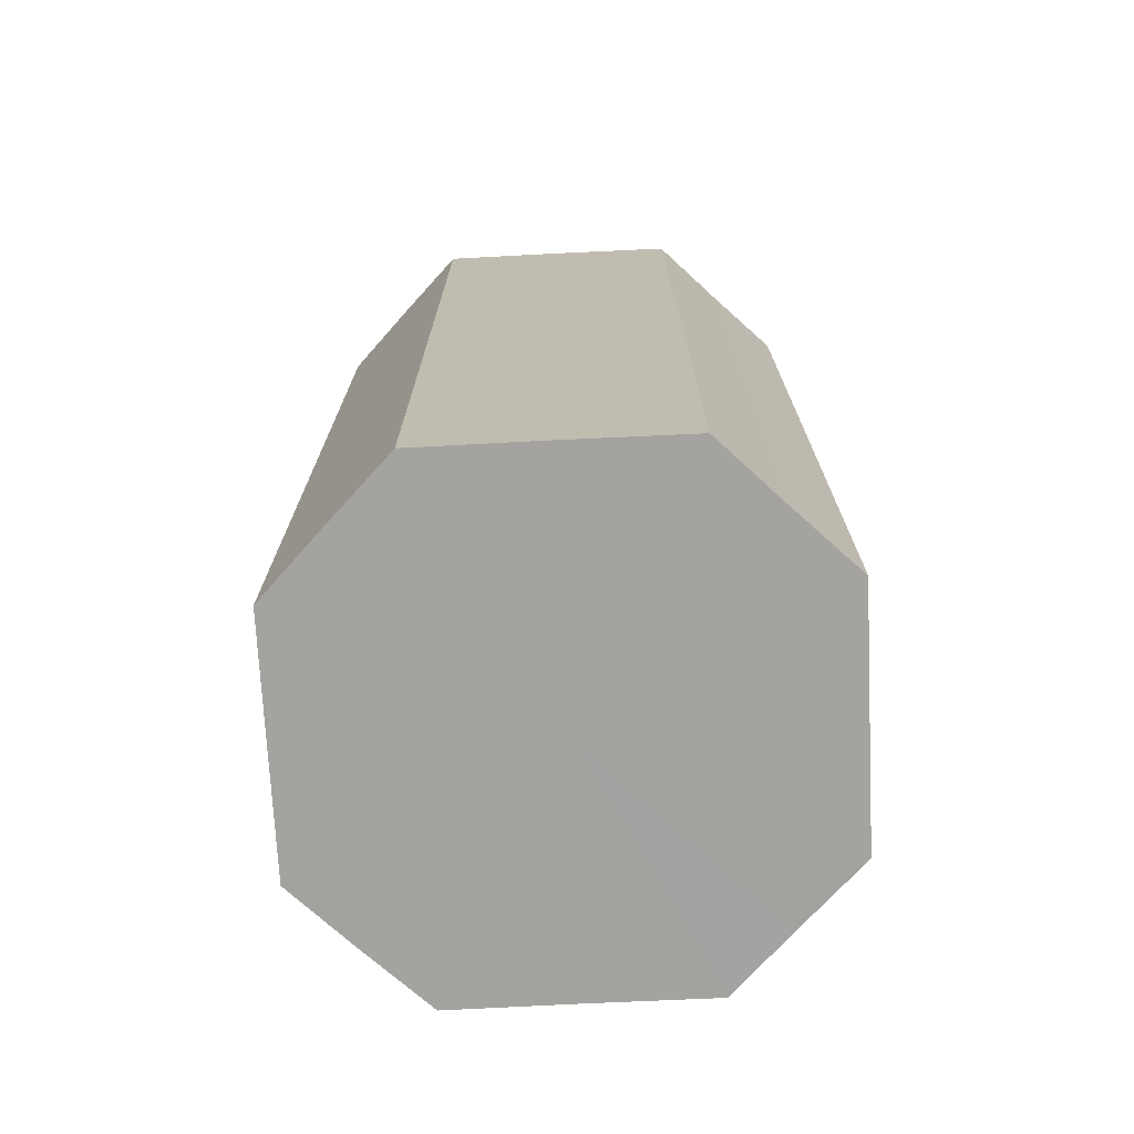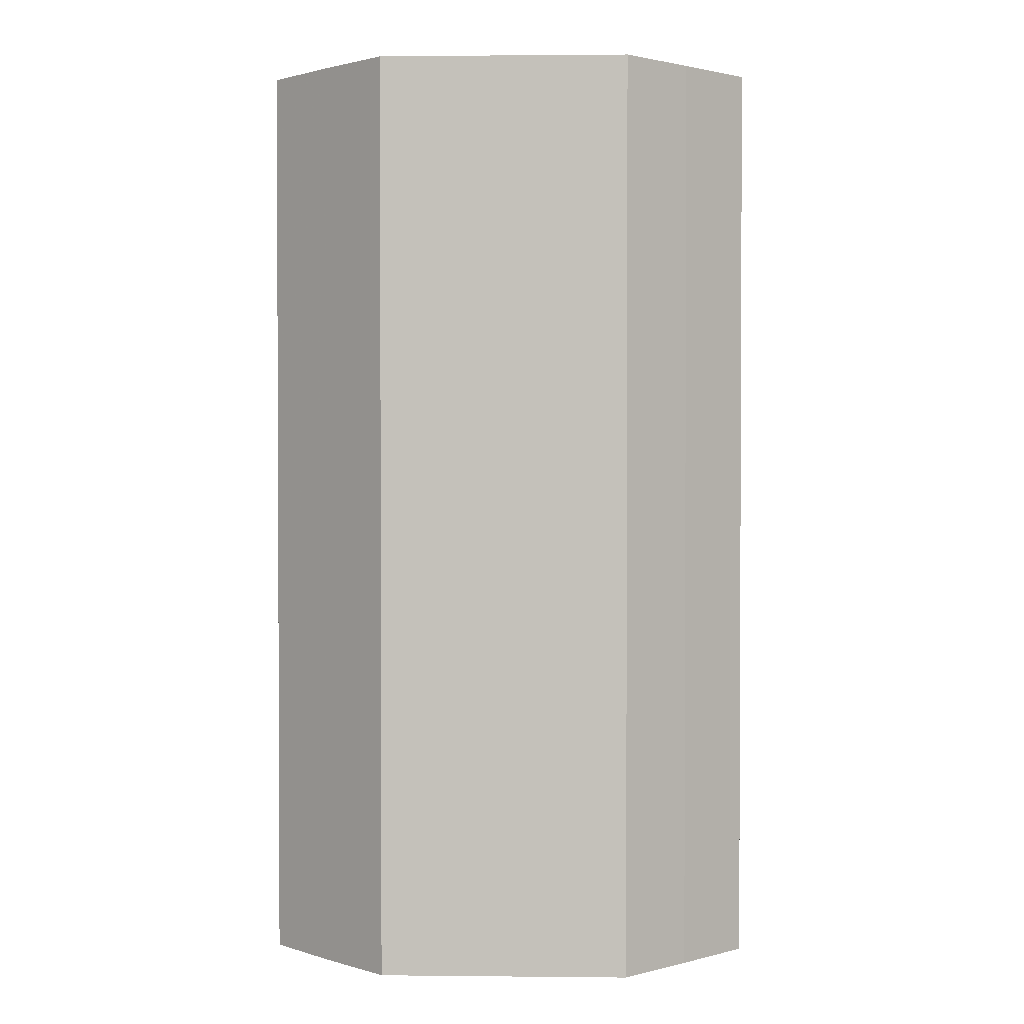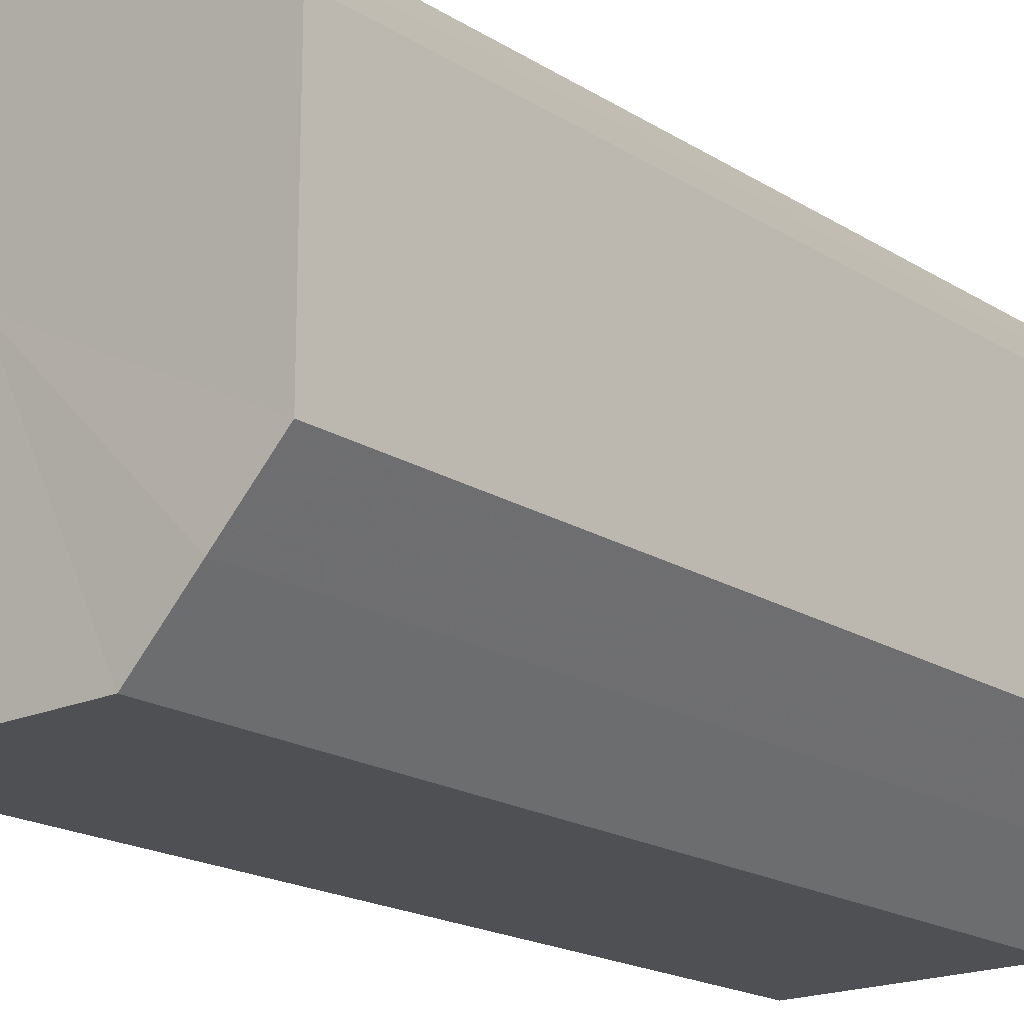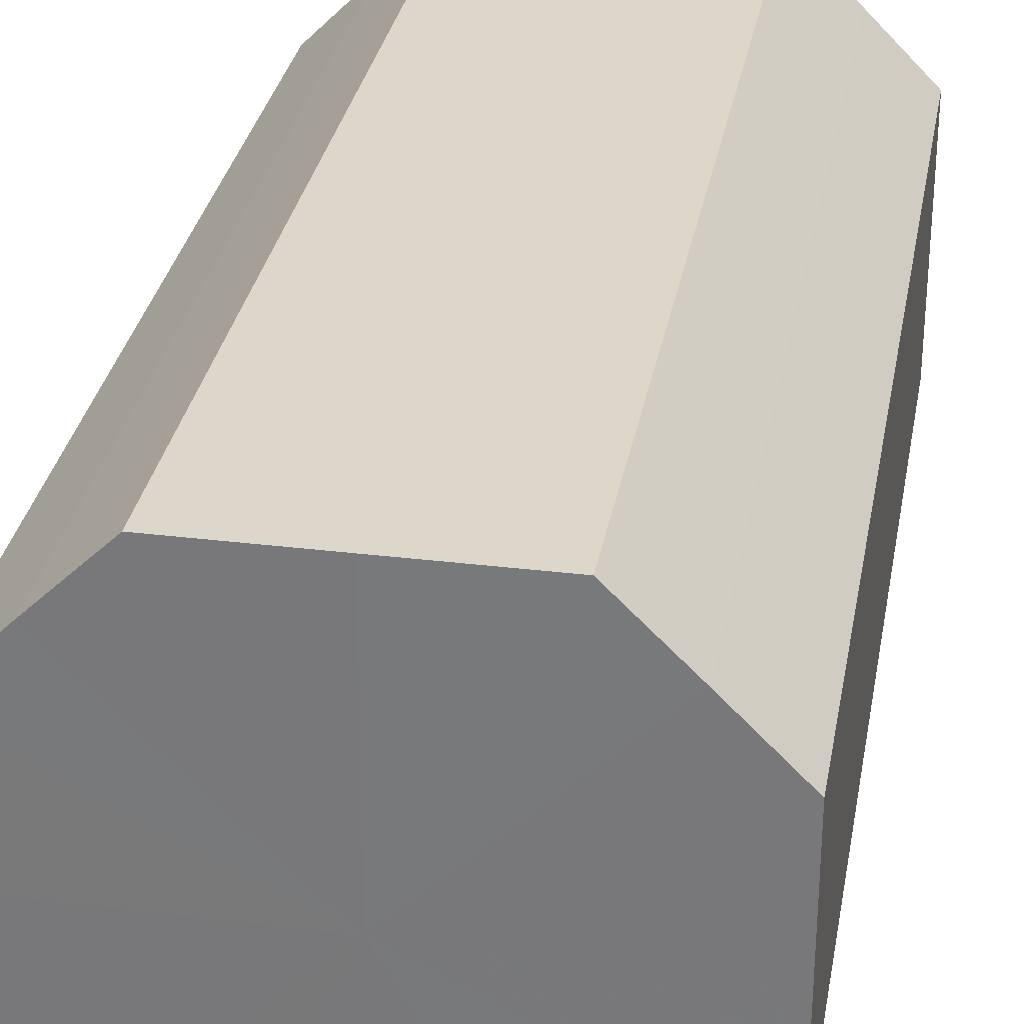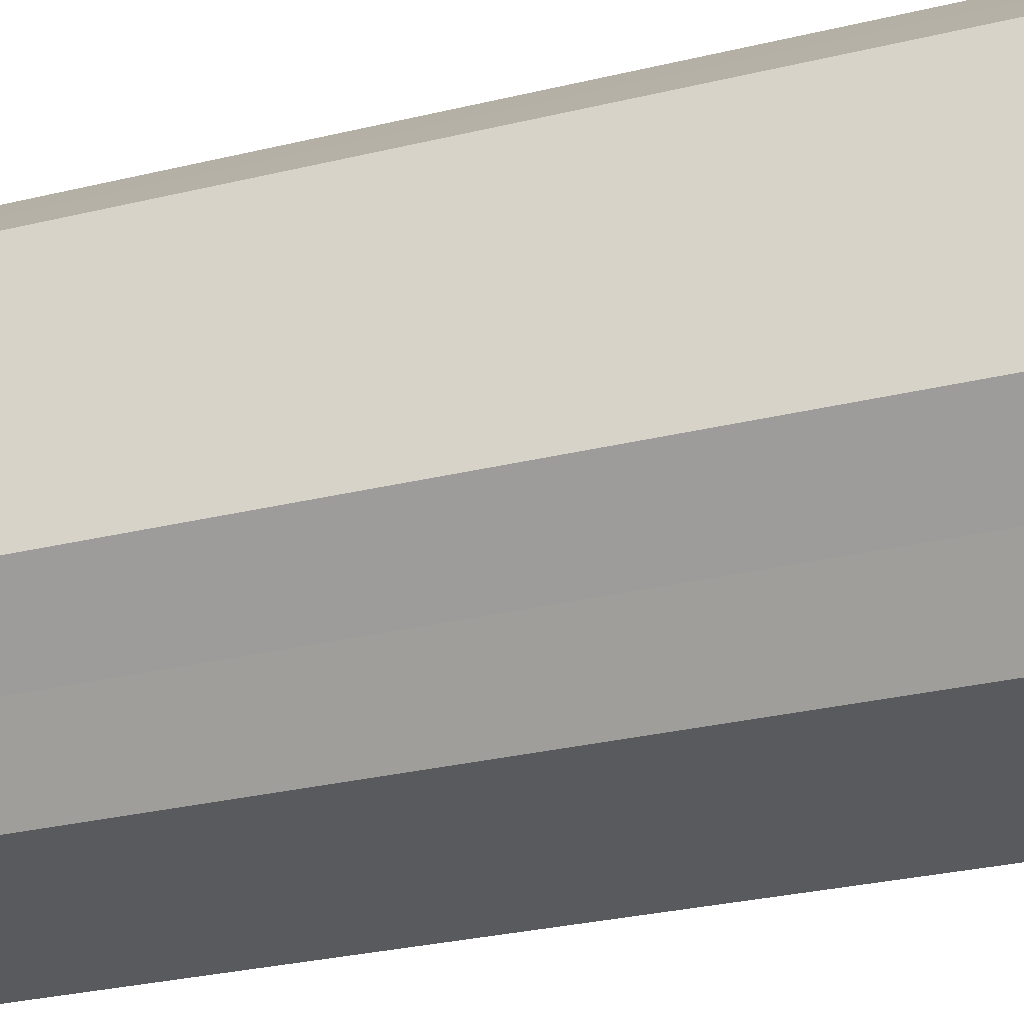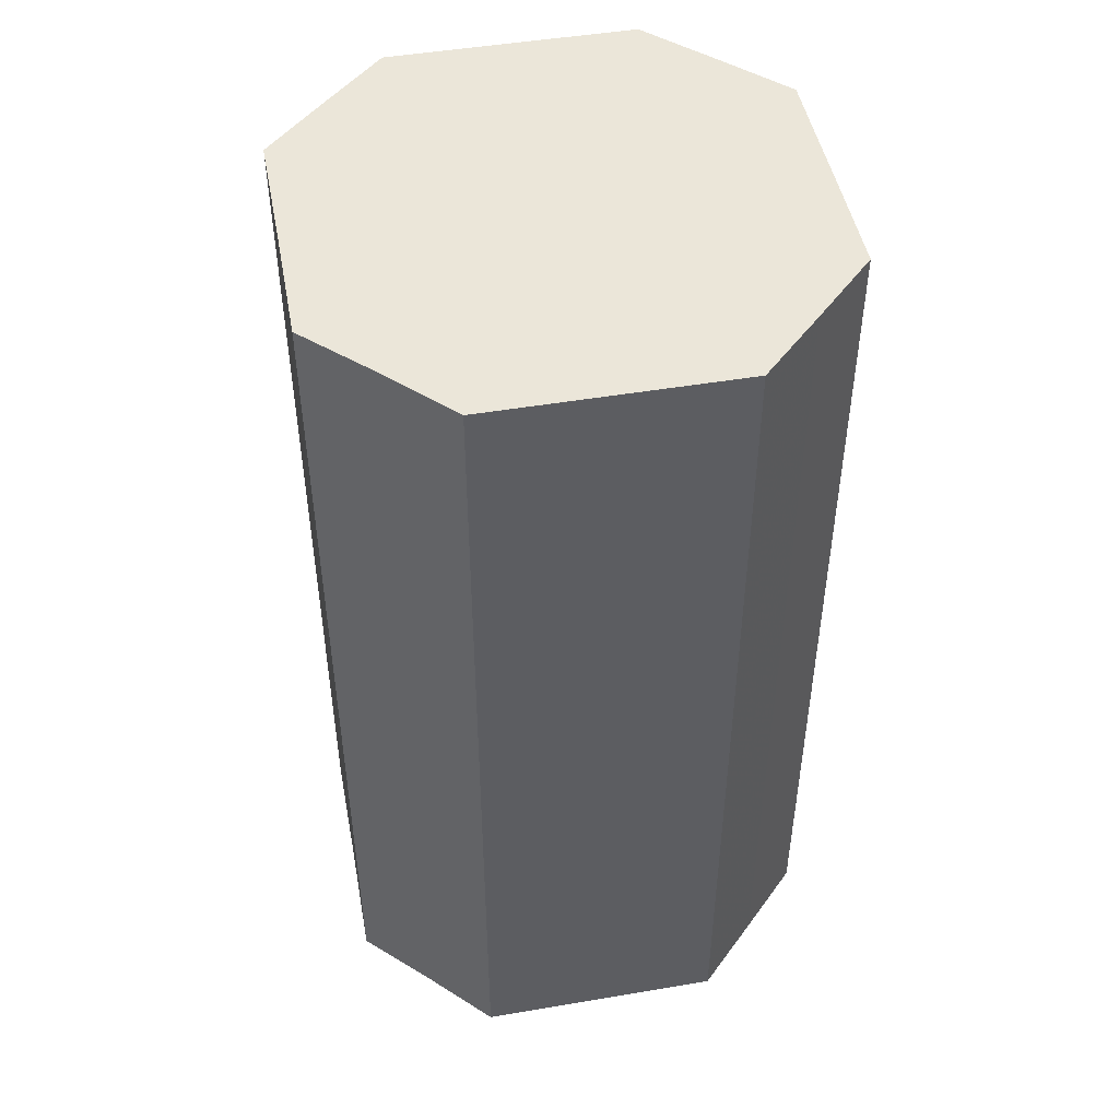
<metadata>
{"format":"obj","ext":"obj","renderer":"f3d","projection":"perspective","resolution":1024,"background":"white","views":[{"elev":-72.9,"azim":2.9,"up":"+Z"},{"elev":1.6,"azim":-177.9,"up":"+Z"},{"elev":-18.8,"azim":-139.7,"up":"+Y"},{"elev":30.8,"azim":10.0,"up":"+Y"},{"elev":-30.8,"azim":-71.1,"up":"+Y"},{"elev":47.8,"azim":-10.7,"up":"+Z"}]}
</metadata>
<code>
o 1502
v 2229 1876 8.325
v 2229 1876 8.325
v 2229 1876 8.175
v 2229 1876 8.325
v 2229 1876 8.175
v 2229 1876 8.325
v 2229 1876 8.175
v 2229 1876 8.325
v 2229 1876 8.175
v 2229 1876 8.325
v 2229 1876 8.175
v 2229 1876 8.325
v 2229 1876 8.175
v 2229 1876 8.325
v 2229 1876 8.175
v 2229 1876 8.325
v 2229 1876 8.175
v 2229 1876 8.325
v 2229 1876 8.175
v 2229 1876 8.325
v 2229 1876 8.175
v 2229 1876 8.325
v 2229 1876 8.175
v 2229 1876 8.325
v 2229 1876 8.175
v 2229 1876 8.325
v 2229 1876 8.175
v 2229 1876 8.325
v 2229 1876 8.175
v 2229 1876 8.325
v 2229 1876 8.175
v 2229 1876 8.175
v 2229 1876 8.175
v 2229 1876 8.325
v 2229 1876 8.175
v 2229 1876 8.325
v 2229 1876 8.175
v 2229 1876 8.175
v 2229 1876 8.325
v 2229 1876 8.175
v 2229 1876 8.325
v 2229 1876 8.325
v 2229 1876 8.175
v 2229 1876 8.175
v 2229 1876 8.325
v 2229 1876 8.175
v 2229 1876 8.325
v 2229 1876 8.325
v 2229 1876 8.175
v 2229 1876 8.175
v 2229 1876 8.325
v 2229 1876 8.175
v 2229 1876 8.325
v 2229 1876 8.325
v 2229 1876 8.175
v 2229 1876 8.175
v 2229 1876 8.325
v 2229 1876 8.175
v 2229 1876 8.325
v 2229 1876 8.325
v 2229 1876 8.175
v 2229 1876 8.175
v 2229 1876 8.325
v 2229 1876 8.325
v 2229 1876 8.325
v 2229 1876 8.325
v 2229 1876 8.325
v 2229 1876 8.325
v 2229 1876 8.325
v 2229 1876 8.325
v 2229 1876 8.325
v 2229 1876 8.325
v 2229 1876 8.325
v 2229 1876 8.325
v 2229 1876 8.325
v 2229 1876 8.325
v 2229 1876 8.325
v 2229 1876 8.325
v 2229 1876 8.325
v 2229 1876 8.325
v 2229 1876 8.325
v 2229 1876 8.175
v 2229 1876 8.175
v 2229 1876 8.175
v 2229 1876 8.175
v 2229 1876 8.175
v 2229 1876 8.175
v 2229 1876 8.175
v 2229 1876 8.175
v 2229 1876 8.175
v 2229 1876 8.175
v 2229 1876 8.175
v 2229 1876 8.175
v 2229 1876 8.175
v 2229 1876 8.175
v 2229 1876 8.175
v 2229 1876 8.175
v 2229 1876 8.175
f 1 2 3
f 2 4 5
f 6 1 7
f 4 8 9
f 10 6 11
f 8 12 13
f 14 10 15
f 12 16 17
f 18 14 19
f 16 20 21
f 22 18 23
f 20 24 25
f 26 22 27
f 24 28 29
f 30 26 31
f 28 30 32
f 33 34 35
f 35 36 37
f 38 39 33
f 40 41 38
f 37 42 43
f 44 45 40
f 46 47 44
f 43 48 49
f 50 51 46
f 52 53 50
f 49 54 55
f 56 57 52
f 58 59 56
f 55 60 61
f 62 63 58
f 61 64 62
f 65 66 67
f 65 68 66
f 65 67 69
f 65 70 68
f 65 69 71
f 65 72 70
f 65 71 73
f 65 74 72
f 65 73 75
f 65 76 74
f 65 75 77
f 65 78 76
f 65 77 79
f 65 80 78
f 65 79 81
f 65 81 80
f 82 83 84
f 82 85 83
f 82 84 86
f 82 87 85
f 82 86 88
f 82 89 87
f 82 88 90
f 82 91 89
f 82 90 92
f 82 93 91
f 82 92 94
f 82 95 93
f 82 94 96
f 82 97 95
f 82 96 98
f 82 98 97

</code>
